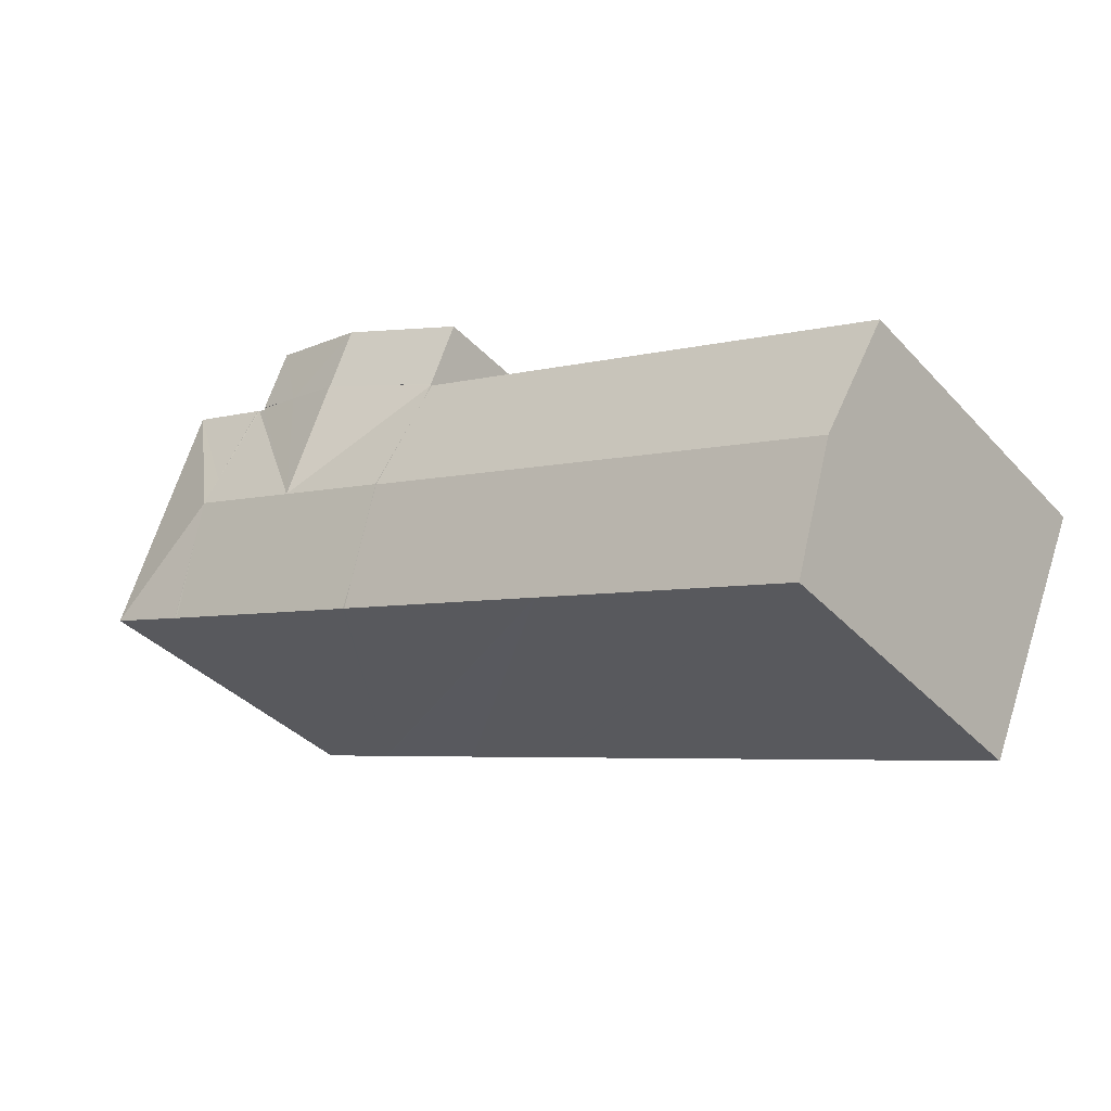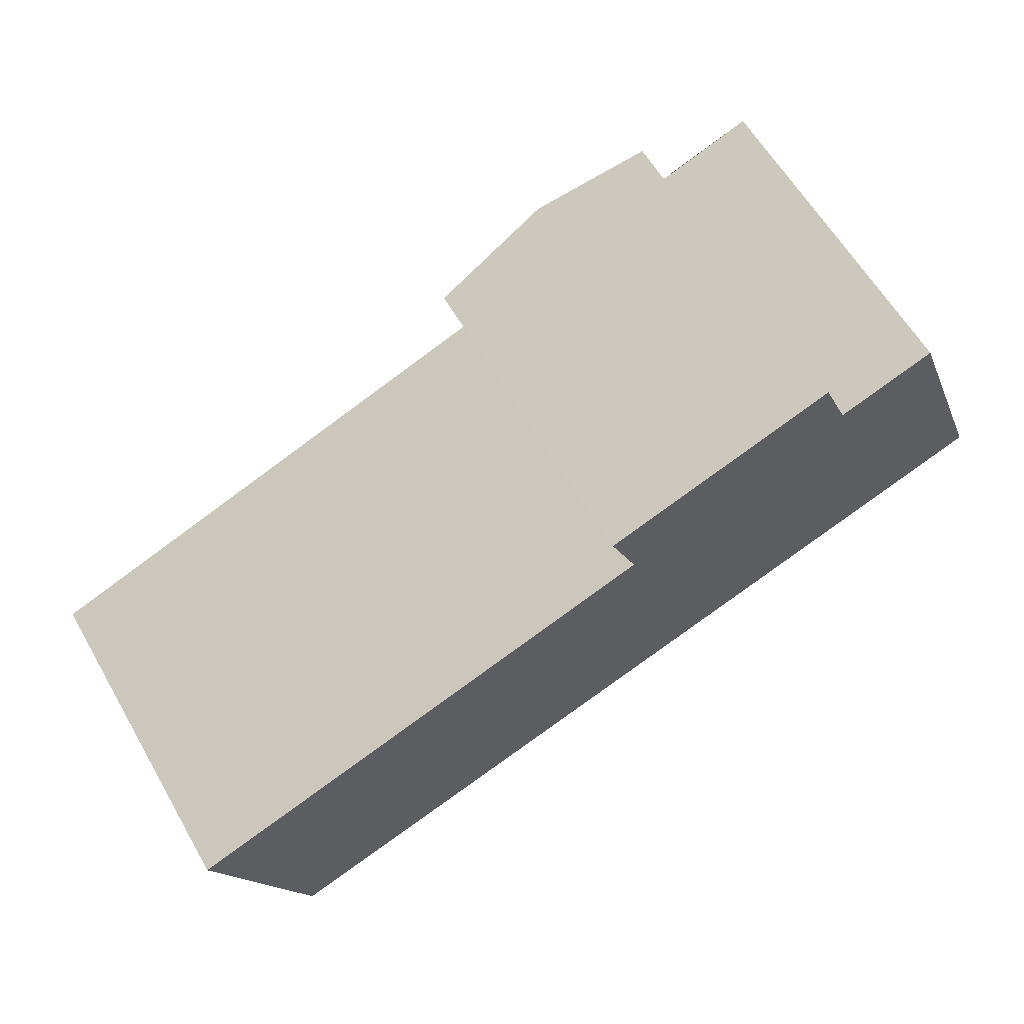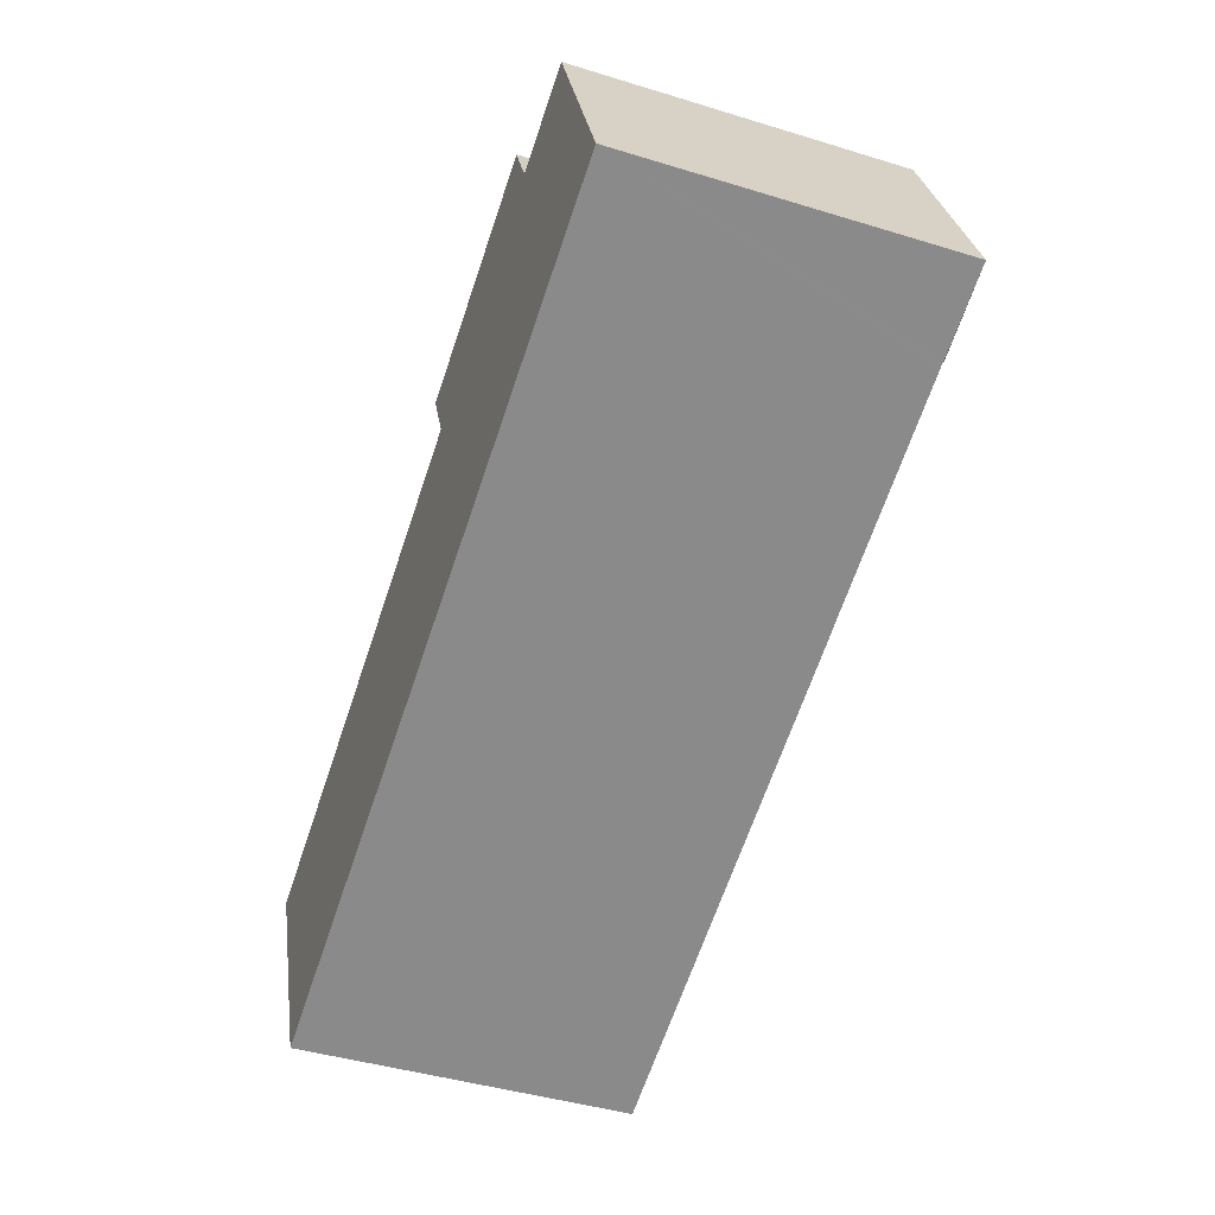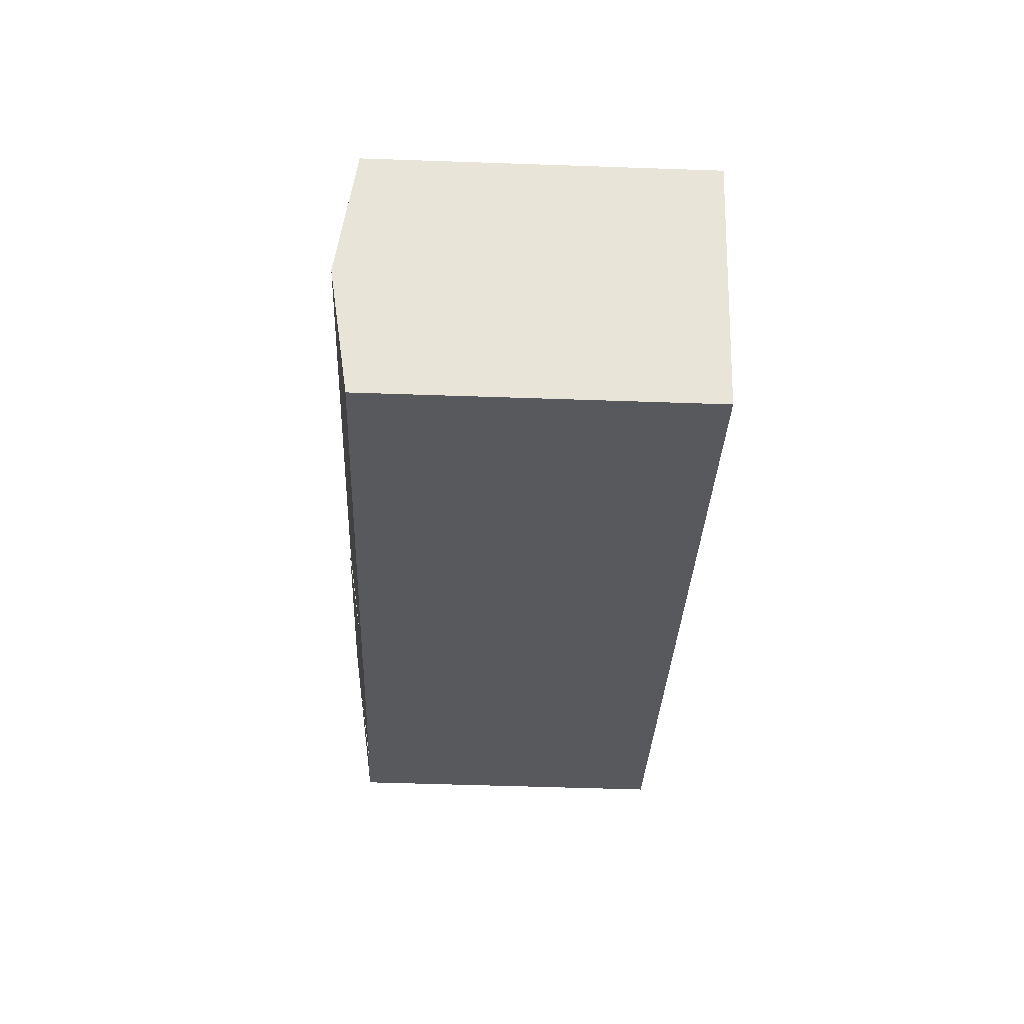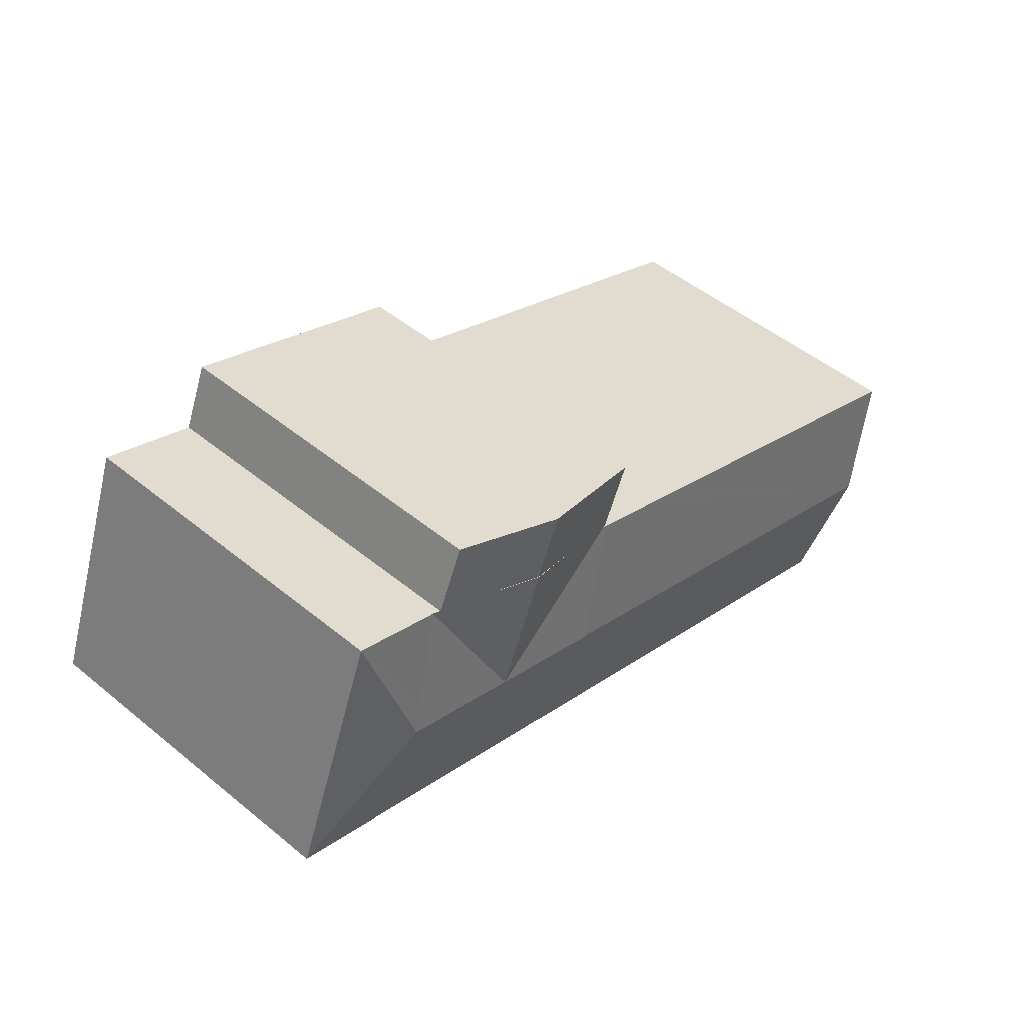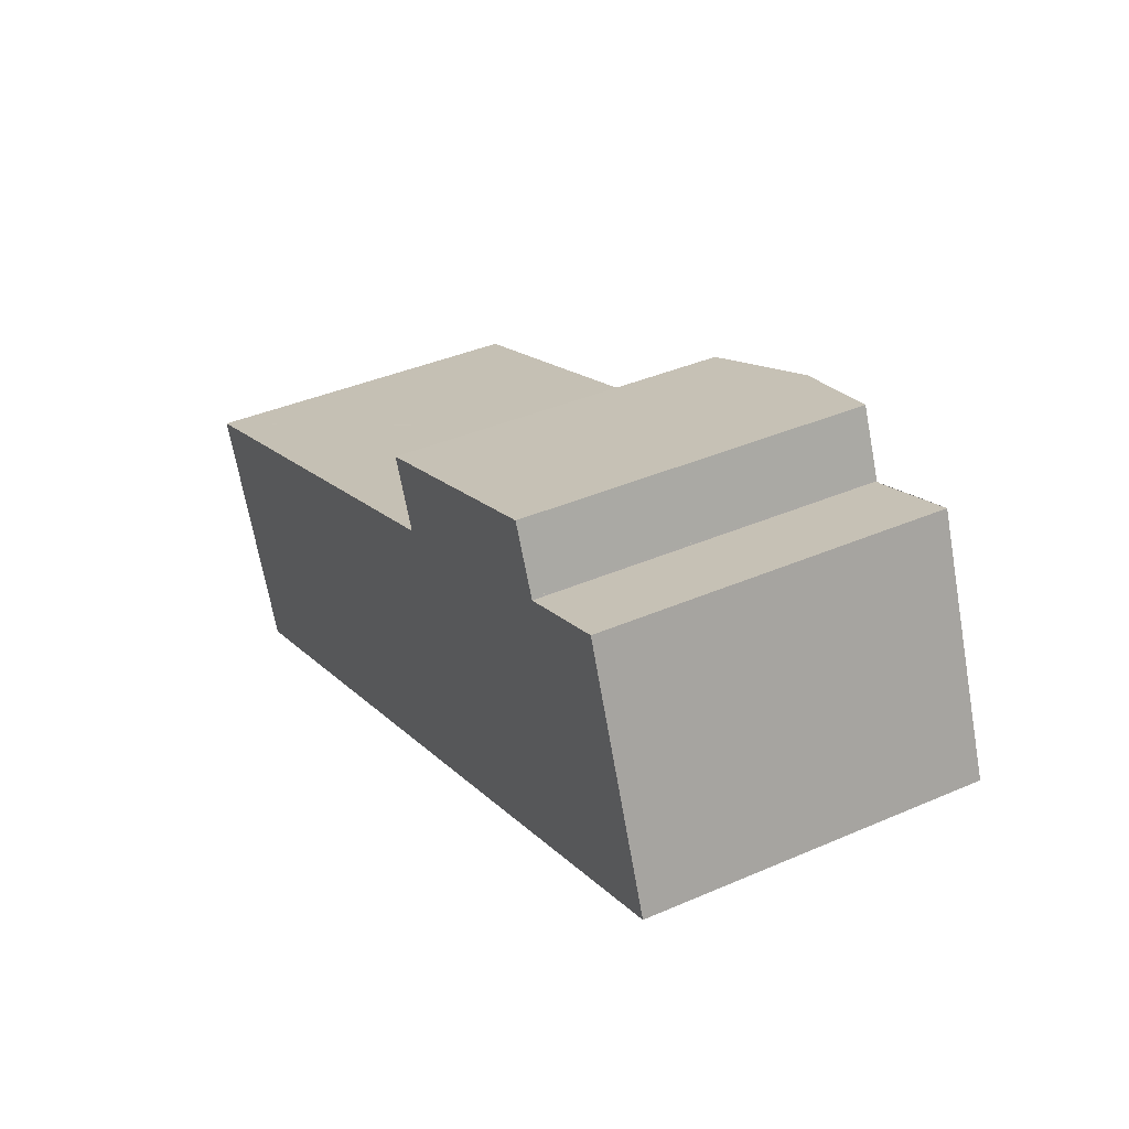
<metadata>
{"format":"obj","ext":"obj","renderer":"f3d","projection":"perspective","resolution":1024,"background":"white","views":[{"elev":-37.4,"azim":-142.8,"up":"+Z"},{"elev":61.0,"azim":-30.0,"up":"+Z"},{"elev":-43.1,"azim":70.0,"up":"+Z"},{"elev":-50.9,"azim":-92.2,"up":"+Z"},{"elev":49.8,"azim":132.0,"up":"+Z"},{"elev":39.2,"azim":61.6,"up":"+Z"}]}
</metadata>
<code>
v  22.16 14.78 7.255
v  21.65 14.58 8.462
v  21.73 14.57 8.493
v  16.97 14.58 6.633
v  2.125 15.42 -4.994
v  0 14.59 8.933e-16
v  18.78 14.58 7.34
v  23.79 15.42 3.423
v  29.11 15.45 5.487
v  21.71 14.57 8.523
v  23.79 15.45 3.423
v  24.3 15 9.619
v  21.68 14.56 8.6
v  27 15.45 10.67
v  29.71 15.01 11.72
v  31.97 14.63 12.5
v  32.35 14.57 12.64
v  31.94 14.63 12.58
v  36.22 14.6 14.12
v  33.92 15.22 8.855
v  32.44 14.6 12.68
v  34.42 15.45 7.551
v  32.44 14.57 12.68
v  40.15 14.6 3.926
v  36.4 14.6 2.427
v  40.17 14.6 3.894
v  34.92 15.22 6.248
v  36.3 14.57 2.391
v  30.87 14.57 0.277
v  28.74 14.57 -0.551
v  26.04 14.57 -1.602
v  25.42 14.78 -0.408
v  36.4 14.57 2.427
v  25.95 14.58 -1.636
v  15.85 14.58 -5.555
v  4.275 14.58 -10.05
v  0 0 0
v  21.73 -5.2e-16 8.493
v  16.97 -4.062e-16 6.633
v  18.78 -4.494e-16 7.34
v  21.65 -5.181e-16 8.462
v  21.68 -5.266e-16 8.6
v  29.71 -7.175e-16 11.72
v  31.94 -7.705e-16 12.58
v  24.3 -5.89e-16 9.619
v  27 -6.532e-16 10.67
v  31.97 -7.655e-16 12.5
v  32.44 -7.764e-16 12.68
v  36.22 -8.646e-16 14.12
v  32.35 -7.743e-16 12.64
v  21.71 -5.219e-16 8.523
v  4.275 6.153e-16 -10.05
v  2.125 3.058e-16 -4.994
v  40.15 -2.404e-16 3.926
v  40.17 -2.384e-16 3.894
v  36.4 -1.486e-16 2.427
v  36.3 -1.464e-16 2.391
v  30.87 -1.696e-17 0.277
v  28.74 3.374e-17 -0.551
v  26.04 9.809e-17 -1.602
v  25.95 1.002e-16 -1.636
v  15.85 3.401e-16 -5.555
v  30.79 14.66 15.26
v  31.94 14.65 12.58
v  25.9 15.44 13.39
v  27 15.43 10.67
v  20.51 14.58 11.34
v  21.68 14.58 8.6
v  20.51 -6.944e-16 11.34
v  30.79 -9.344e-16 15.26
v  25.9 -8.202e-16 13.39
g defaultobject
f 1 2 3
f 4 5 6
f 5 4 7
f 5 7 2
f 5 2 1
f 5 1 8
f 9 3 10
f 3 9 1
f 1 9 11
f 12 10 13
f 10 12 9
f 9 12 14
f 15 9 14
f 9 15 16
f 9 16 17
f 16 15 18
f 19 20 21
f 20 19 22
f 17 22 9
f 22 17 20
f 20 17 23
f 19 24 22
f 25 24 26
f 24 27 22
f 27 24 25
f 27 9 22
f 9 27 28
f 9 28 29
f 9 29 11
f 11 29 30
f 11 30 31
f 11 31 32
f 28 27 33
f 32 31 34
f 35 32 34
f 32 35 8
f 8 35 5
f 5 35 36
f 32 8 11
f 1 11 8
f 27 25 33
f 23 21 20
f 37 4 6
f 4 37 7
f 7 37 2
f 2 37 3
f 3 37 38
f 38 37 39
f 38 39 40
f 38 40 41
f 42 12 13
f 12 42 14
f 14 42 15
f 15 42 18
f 18 42 43
f 18 43 44
f 43 42 45
f 43 45 46
f 47 17 16
f 17 47 19
f 19 47 48
f 19 48 49
f 48 47 50
f 19 23 17
f 38 10 3
f 10 38 13
f 13 38 42
f 42 38 51
f 52 5 36
f 5 52 6
f 6 52 37
f 37 52 53
f 44 16 18
f 16 44 47
f 19 54 24
f 54 19 49
f 54 26 24
f 26 54 55
f 55 33 26
f 33 55 28
f 28 55 29
f 29 55 30
f 30 55 31
f 31 55 56
f 31 56 34
f 34 56 35
f 35 56 57
f 35 57 58
f 35 58 59
f 35 59 36
f 36 59 60
f 36 60 61
f 36 61 62
f 36 62 52
f 54 50 47
f 50 54 49
f 50 49 48
f 62 53 52
f 53 62 37
f 37 62 39
f 39 62 61
f 39 61 40
f 40 61 59
f 40 59 38
f 38 59 58
f 38 58 42
f 42 58 45
f 45 58 57
f 45 57 46
f 46 57 43
f 43 57 56
f 43 56 55
f 43 55 47
f 43 47 44
f 47 55 54
f 15 63 64
f 63 15 65
f 65 15 66
f 67 12 68
f 12 67 65
f 12 65 66
f 69 65 67
f 65 69 63
f 63 69 70
f 70 69 71
f 70 64 63
f 64 70 44
f 44 15 64
f 15 44 66
f 66 44 12
f 12 44 68
f 68 44 43
f 68 43 42
f 42 43 46
f 42 46 45
f 42 67 68
f 67 42 69
f 71 44 70
f 44 71 43
f 43 71 69
f 43 69 46
f 46 69 45
f 45 69 42

</code>
